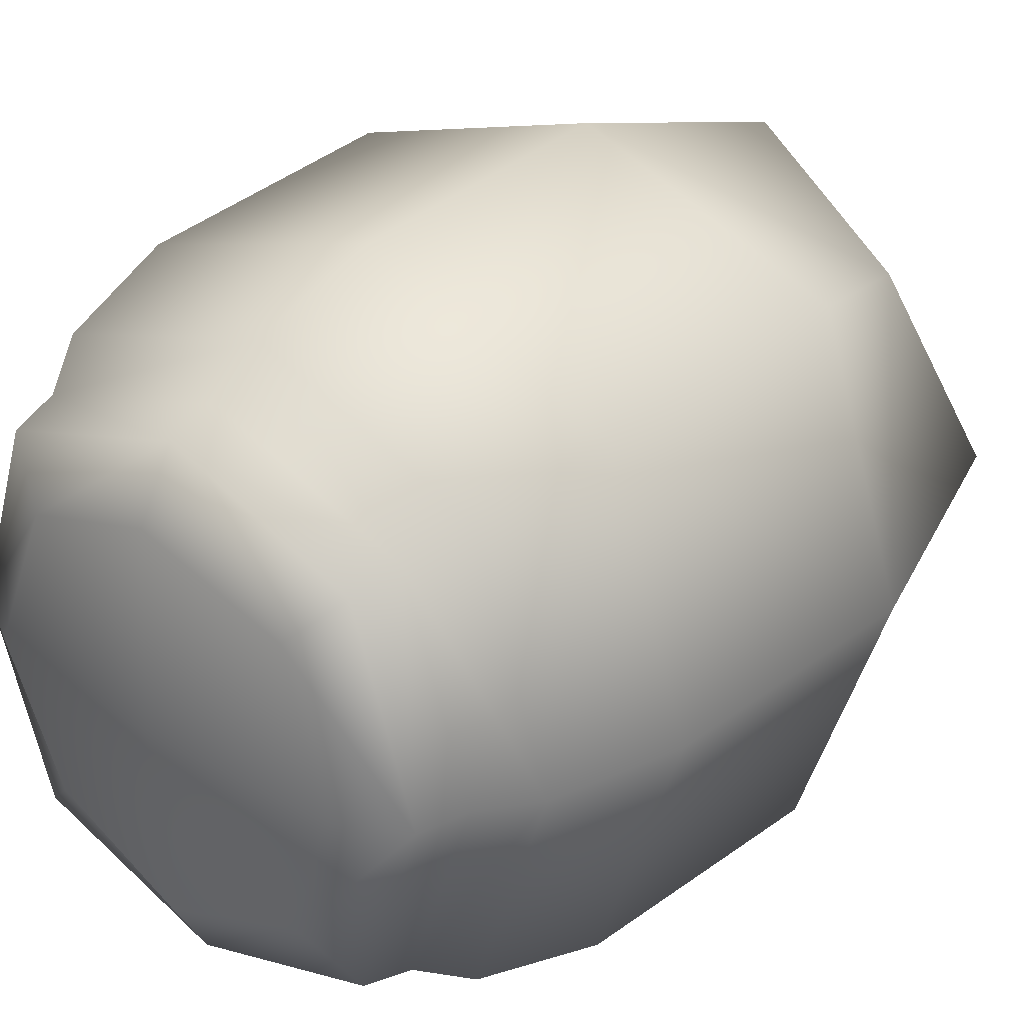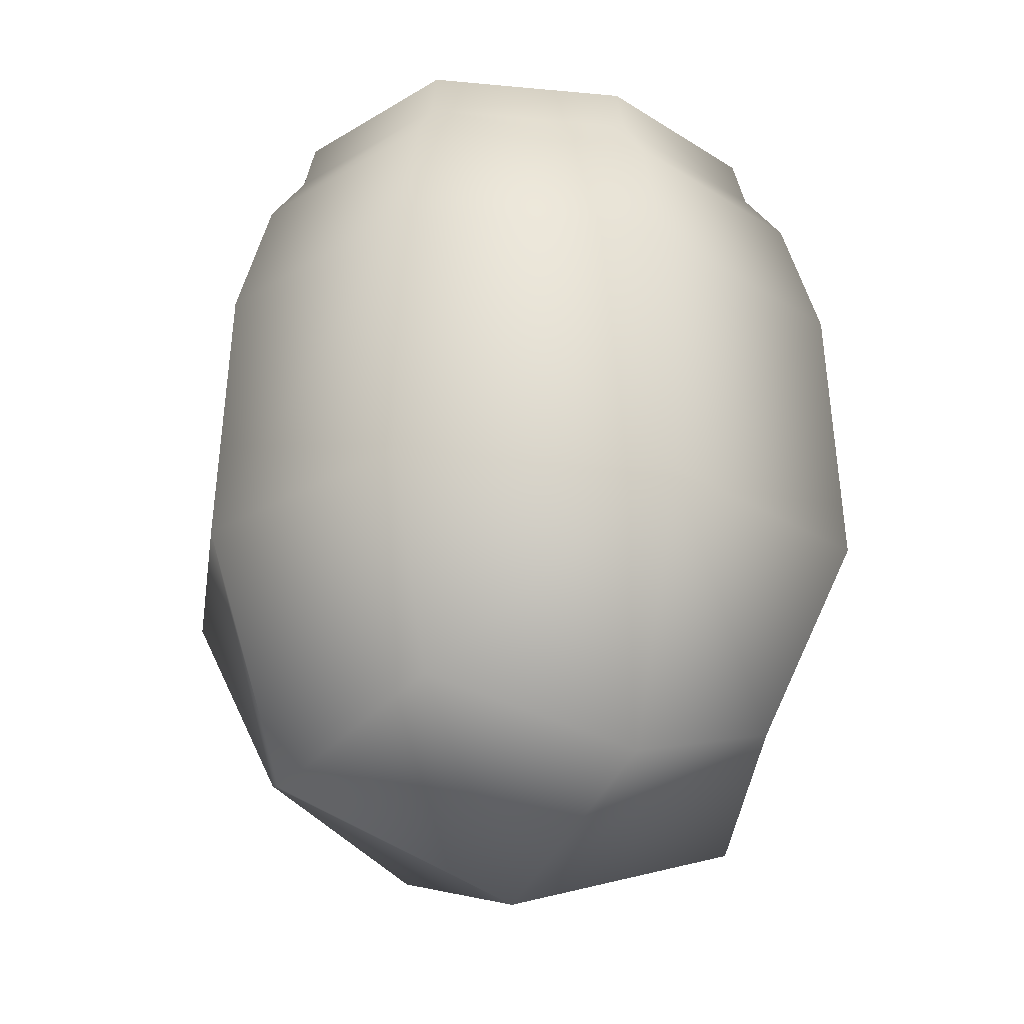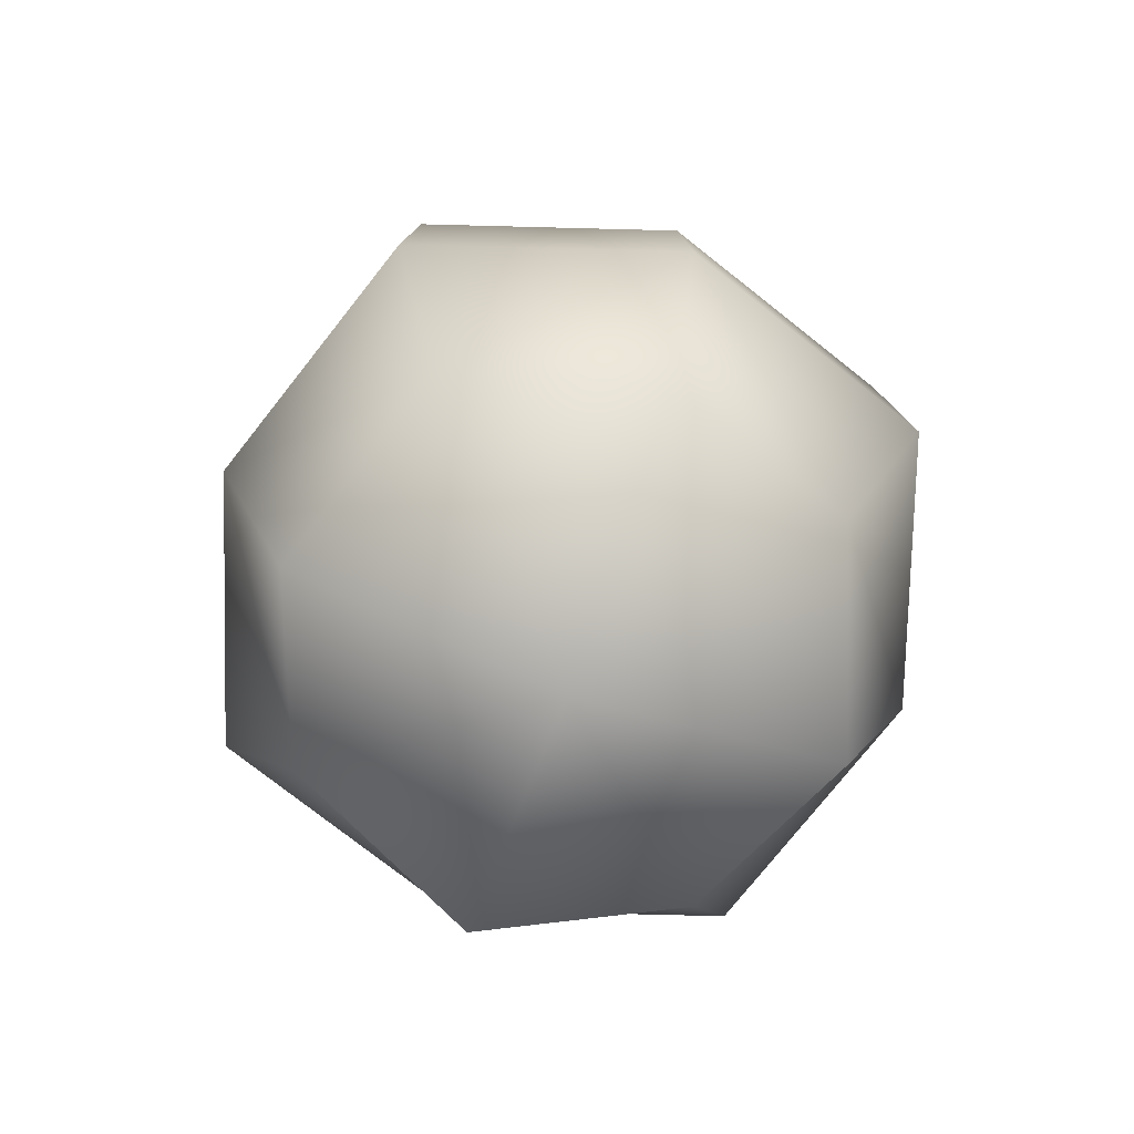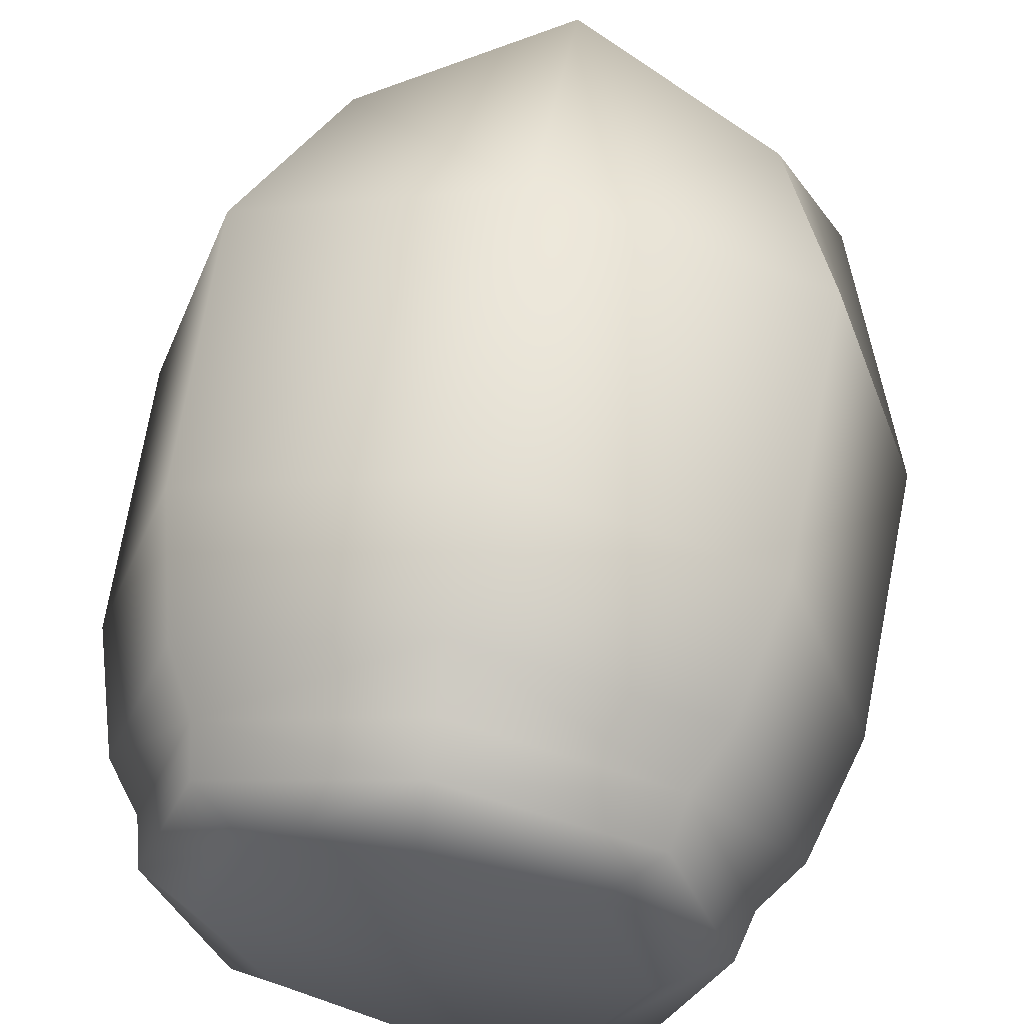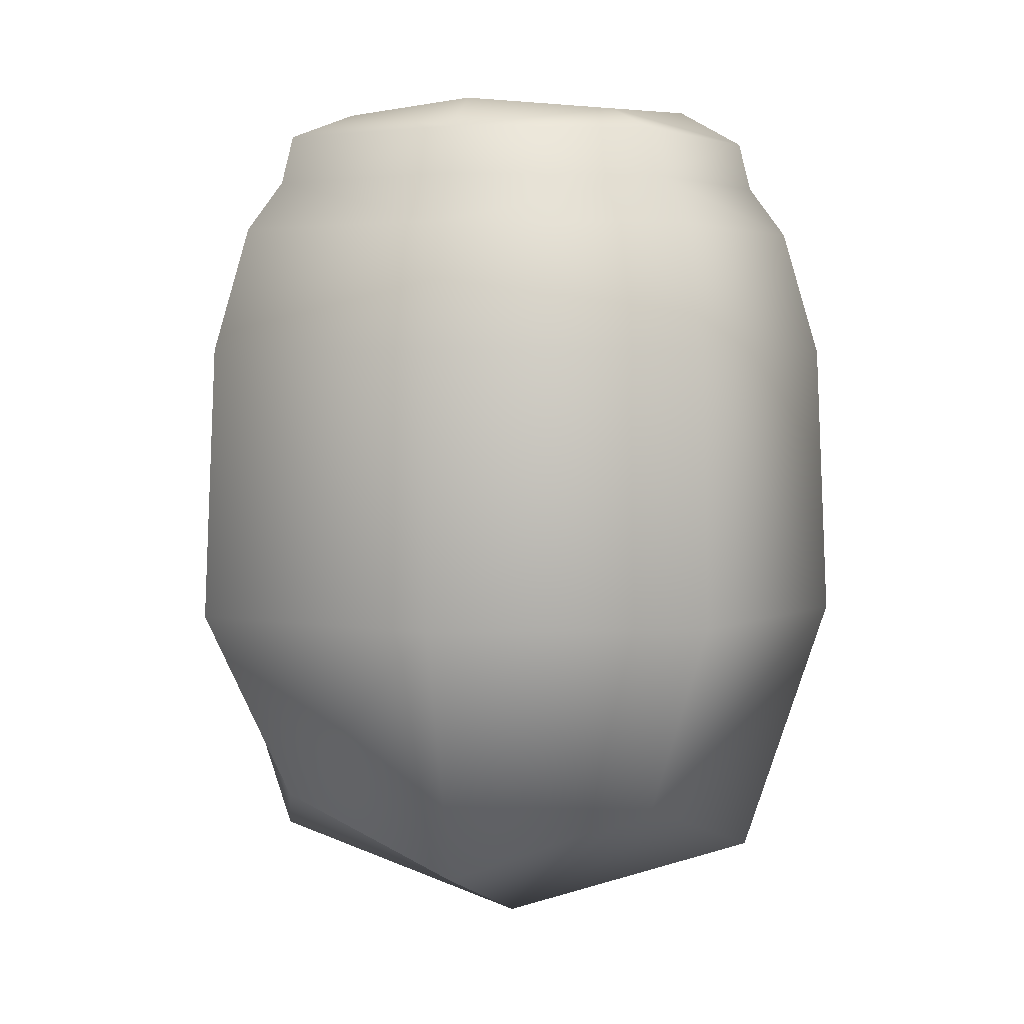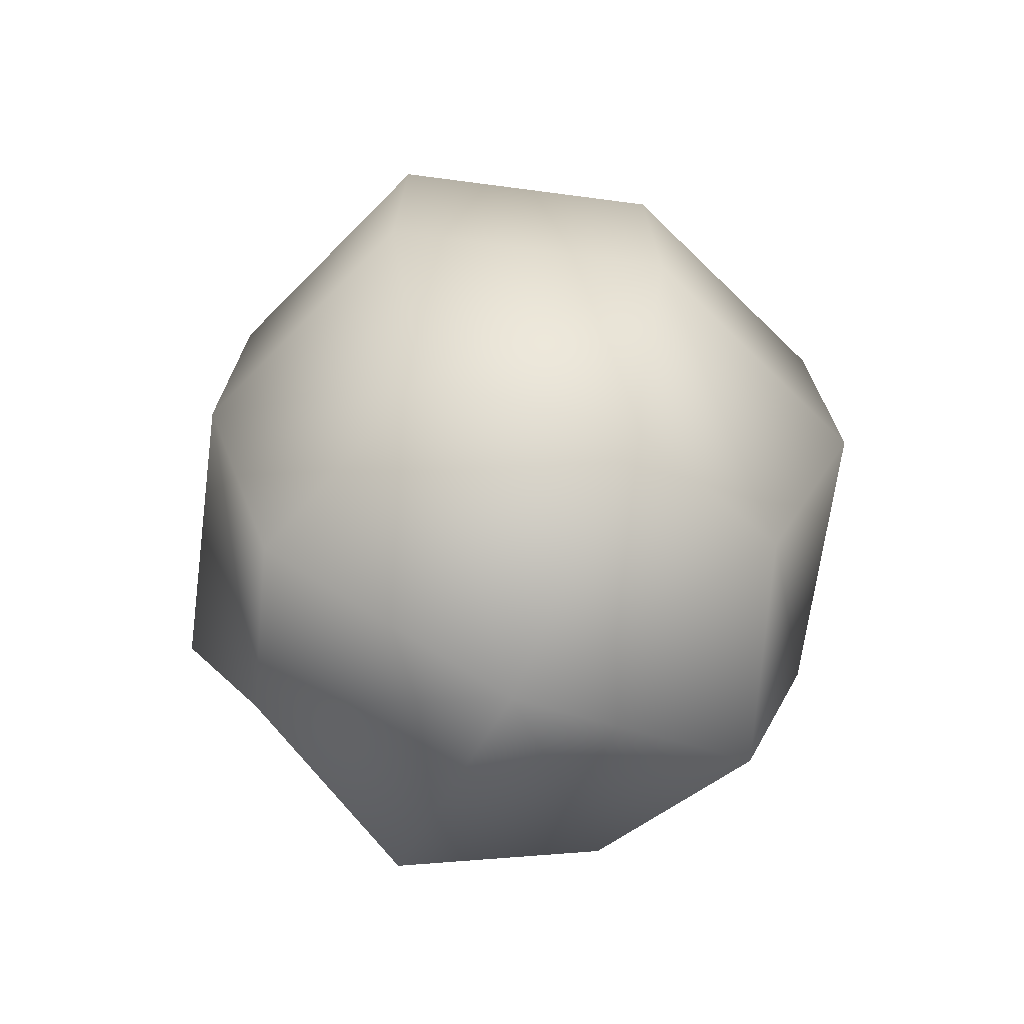
<metadata>
{"format":"obj","ext":"obj","renderer":"f3d","projection":"perspective","resolution":1024,"background":"white","views":[{"elev":32.0,"azim":-138.8,"up":"+Z"},{"elev":-24.9,"azim":-27.2,"up":"+Y"},{"elev":-76.0,"azim":-109.9,"up":"+Y"},{"elev":58.3,"azim":-170.6,"up":"+Z"},{"elev":3.2,"azim":13.8,"up":"+Y"},{"elev":-67.0,"azim":64.0,"up":"+Y"}]}
</metadata>
<code>
o Cube
v 0 -1 -0
v 1 0 0
v -0 0 1
v -1 0 -0
v 0 0 -1
v -0.8606 1.143 -0
v -0 1.143 0.8606
v 0 1.143 -0.8606
v 0.8606 1.143 0
v 0.7213 1.422 0
v 0 1.422 -0.7213
v -0 1.422 0.7213
v -0.7213 1.422 -0
v -0 1.558 0
v 0.75 -0.75 0
v 0 -0.75 -0.75
v 0.75 0 -0.75
v -0 -0.75 0.75
v 0.75 0 0.75
v -0.75 -0.75 -0
v -0.75 0 0.75
v -0.75 0 -0.75
v 0.9652 0.7859 0
v 0 0.7859 -0.9652
v -0 0.7859 0.9652
v -0.9652 0.7859 -0
v -0.6455 1.143 0.6455
v -0.7561 1.285 -0
v -0.6455 1.143 -0.6455
v 0.6455 1.143 0.6455
v -0 1.285 0.7561
v 0 1.285 -0.7561
v 0.6455 1.143 -0.6455
v 0.7561 1.285 0
v 0.5409 1.422 -0.5409
v 0.5409 1.524 0
v 0.5409 1.422 0.5409
v -0.5409 1.422 -0.5409
v 0 1.524 -0.5409
v -0 1.524 0.5409
v -0.5409 1.422 0.5409
v -0.5409 1.524 -0
v 0.5556 -0.5556 -0.5556
v 0.5556 -0.5556 0.5556
v -0.5556 -0.5556 0.5556
v -0.5556 -0.5556 -0.5556
v 0.7239 0.7859 -0.7239
v 0.7239 0.7859 0.7239
v -0.7239 0.7859 0.7239
v -0.7239 0.7859 -0.7239
v -0.5671 1.285 -0.5671
v -0.5671 1.285 0.5671
v 0.5671 1.285 0.5671
v 0.5671 1.285 -0.5671
v 0.4007 1.498 -0.4007
v 0.4007 1.498 0.4007
v -0.4007 1.498 0.4007
v -0.4007 1.498 -0.4007
f 6 29 50 26
f 6 26 49 27
f 6 27 52 28
f 6 28 51 29
f 7 27 49 25
f 7 25 48 30
f 7 30 53 31
f 7 31 52 27
f 8 33 47 24
f 8 24 50 29
f 8 29 51 32
f 8 32 54 33
f 9 30 48 23
f 9 23 47 33
f 9 33 54 34
f 9 34 53 30
f 10 37 53 34
f 10 34 54 35
f 10 35 55 36
f 10 36 56 37
f 11 35 54 32
f 11 32 51 38
f 11 38 58 39
f 11 39 55 35
f 12 41 52 31
f 12 31 53 37
f 12 37 56 40
f 12 40 57 41
f 13 38 51 28
f 13 28 52 41
f 13 41 57 42
f 13 42 58 38
f 14 36 55 39
f 14 39 58 42
f 14 42 57 40
f 14 40 56 36
f 1 16 43 15
f 1 15 44 18
f 1 18 45 20
f 1 20 46 16
f 2 15 43 17
f 2 17 47 23
f 2 23 48 19
f 2 19 44 15
f 3 18 44 19
f 3 19 48 25
f 3 25 49 21
f 3 21 45 18
f 4 20 45 21
f 4 21 49 26
f 4 26 50 22
f 4 22 46 20
f 5 24 47 17
f 5 17 43 16
f 5 16 46 22
f 5 22 50 24

</code>
